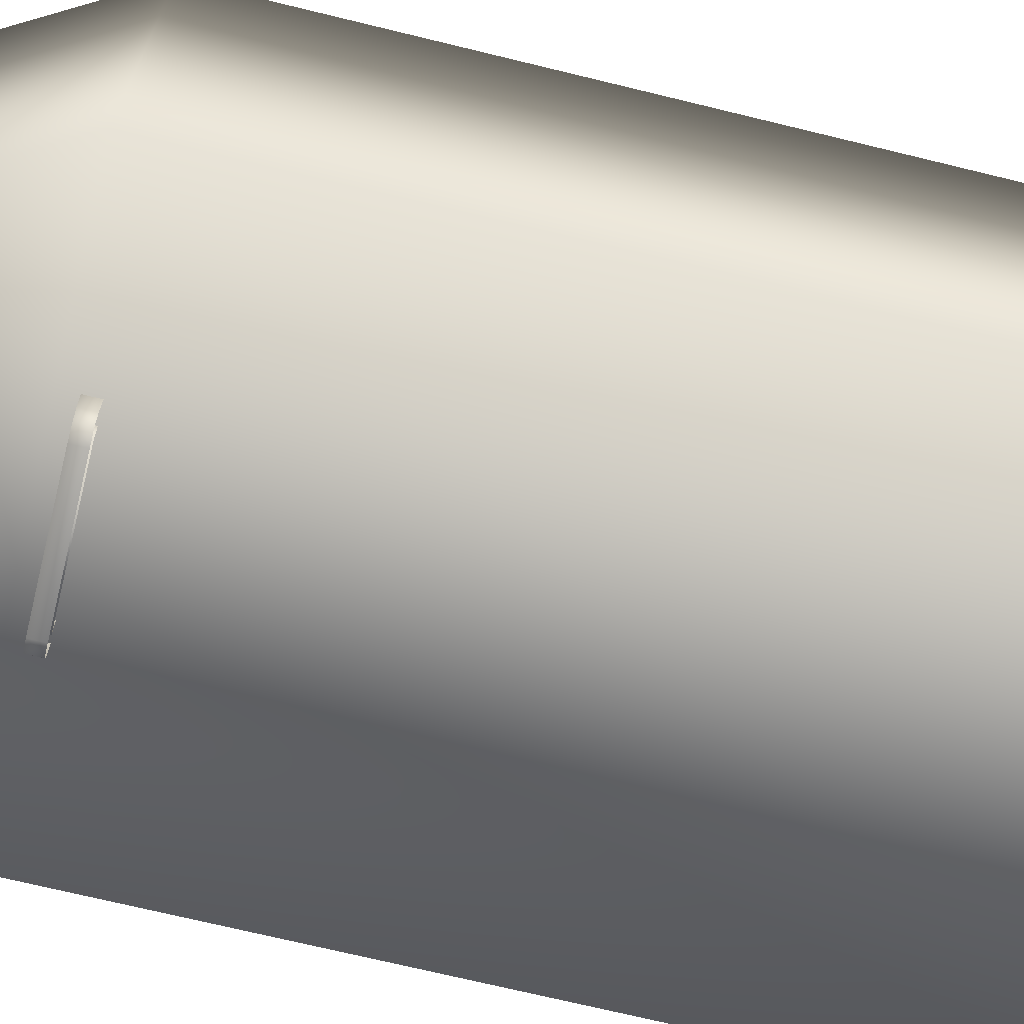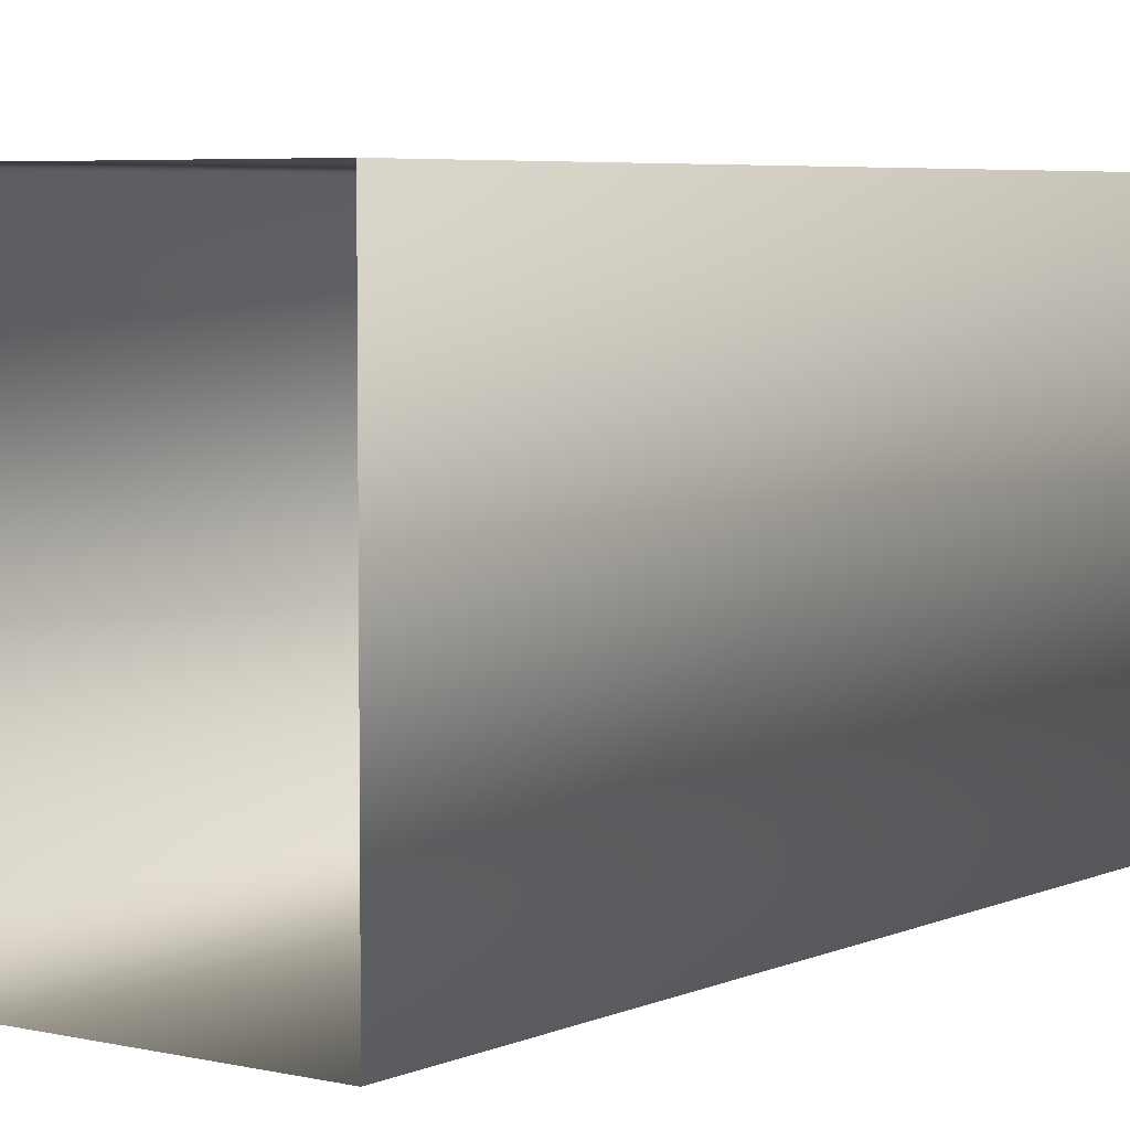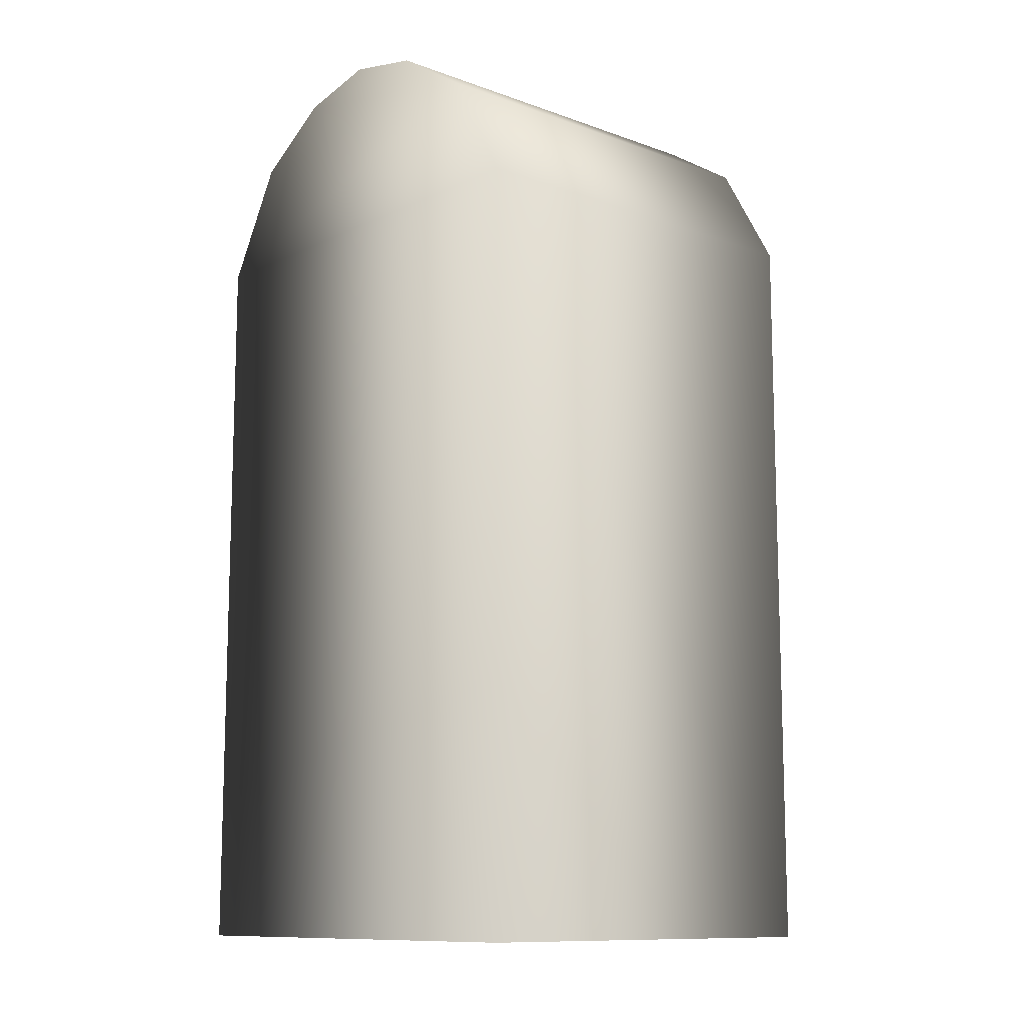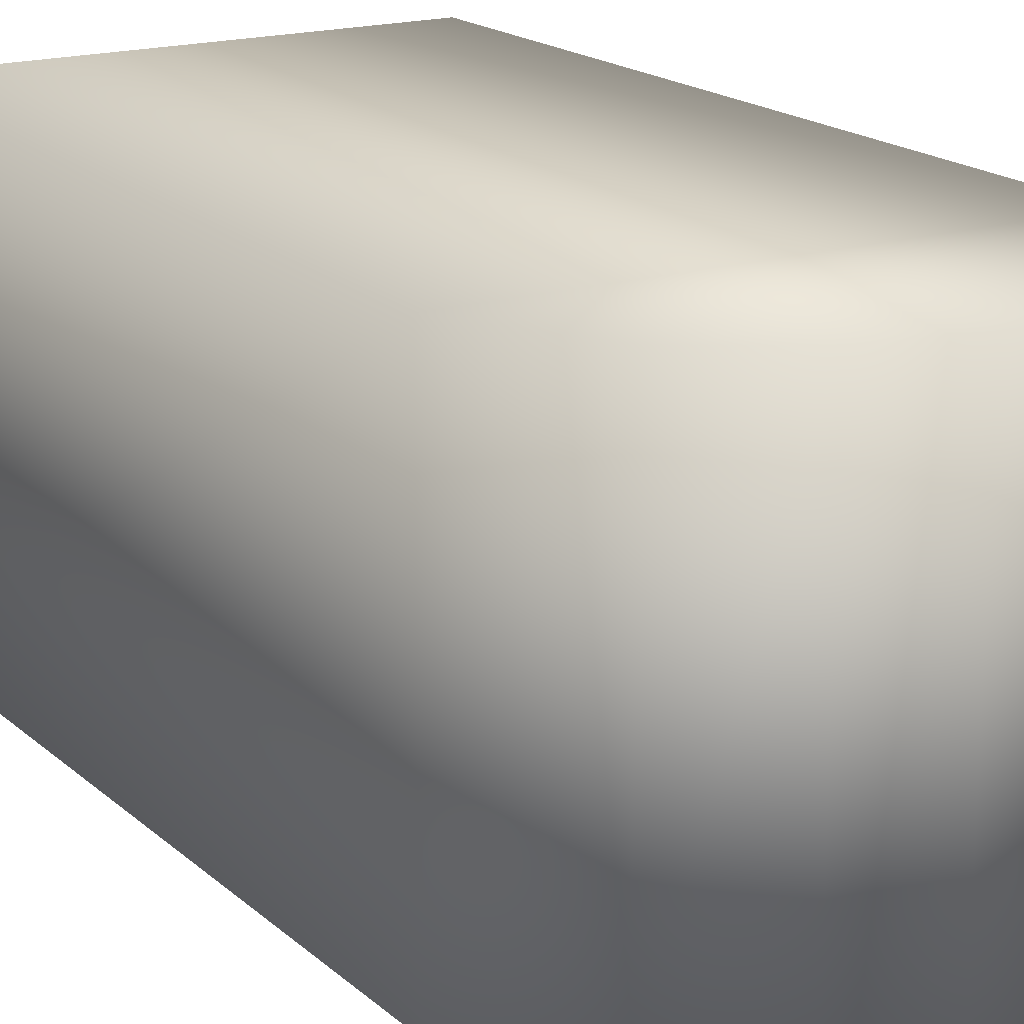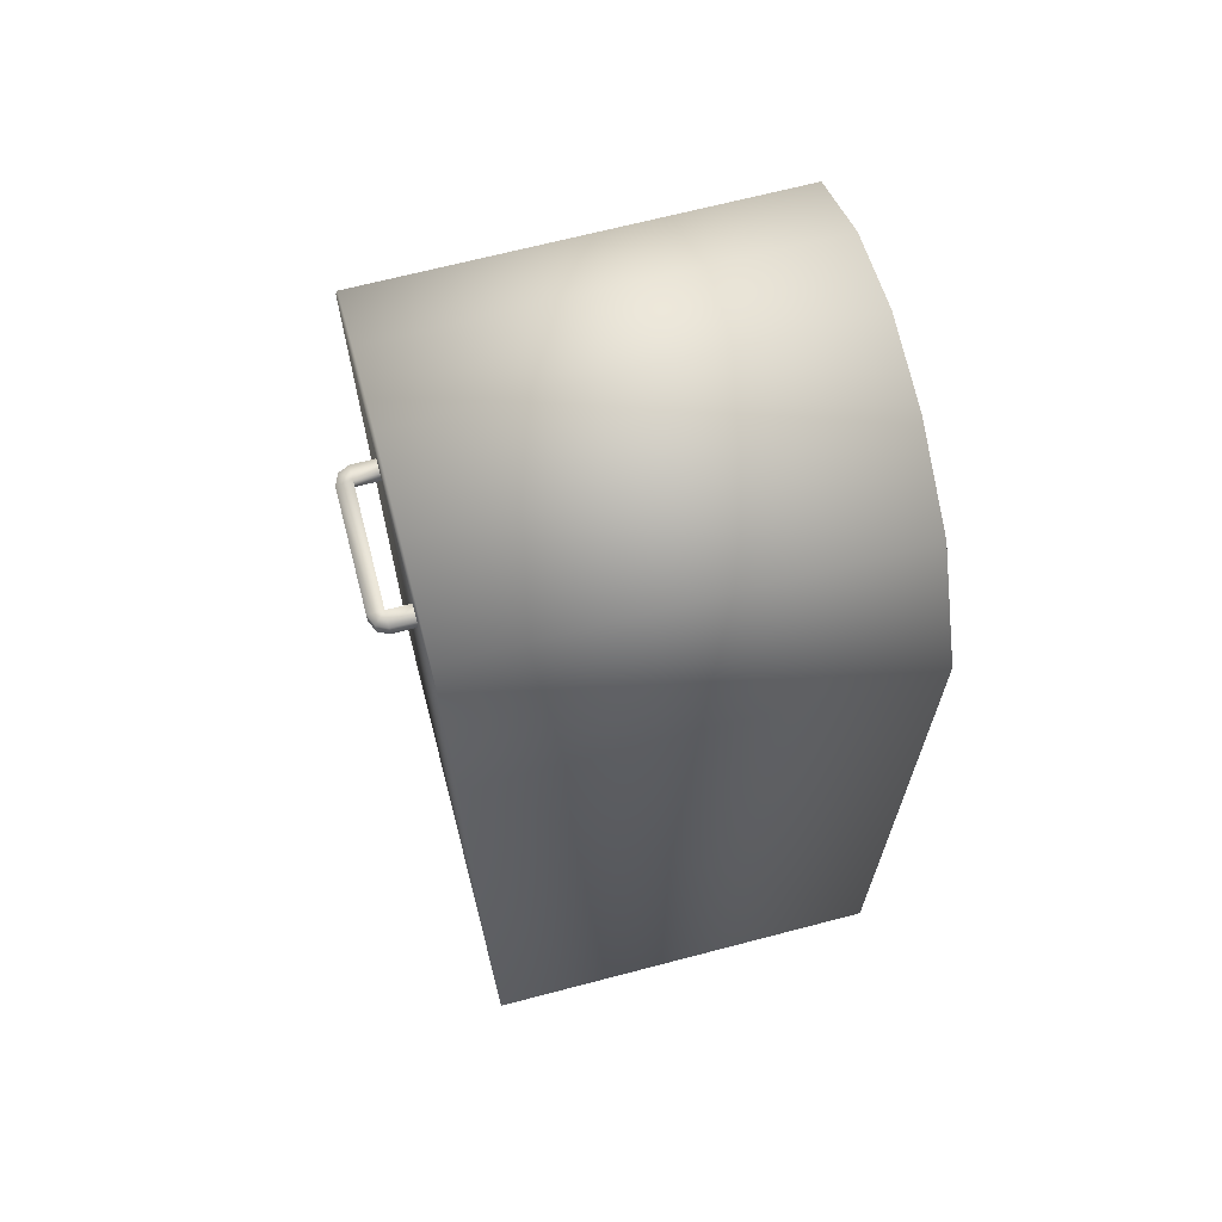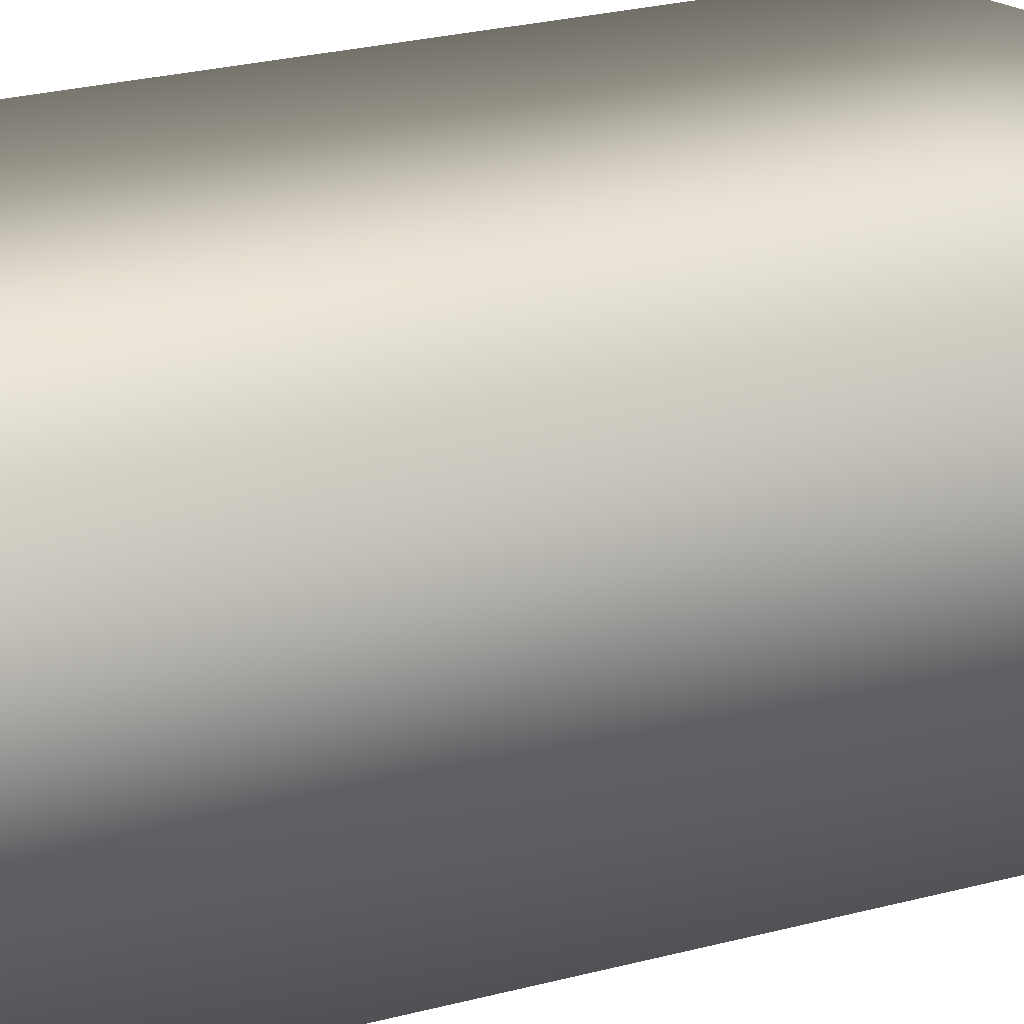
<metadata>
{"format":"obj","ext":"obj","renderer":"f3d","projection":"perspective","resolution":1024,"background":"white","views":[{"elev":-69.8,"azim":-103.8,"up":"+Z"},{"elev":5.2,"azim":36.3,"up":"+Z"},{"elev":-11.2,"azim":48.7,"up":"+Y"},{"elev":17.8,"azim":148.7,"up":"+Z"},{"elev":67.5,"azim":-104.7,"up":"+Y"},{"elev":31.2,"azim":70.4,"up":"+Z"}]}
</metadata>
<code>
g febg_lostcity_001_stand_01
v 0.25 0.8114 0.2408
v 0.25 0 -0.1988
v 0.25 0 0.2408
v 0.25 0.8114 -0.1988
v 0.181 0.9315 -0.1988
v 0.181 0.9315 0.2408
v 0.09051 0.9892 0.2408
v 0.09051 0.9892 -0.1988
v -2.384e-06 1.008 0.2408
v -2.384e-06 1.008 -0.1988
v -0.25 0.8114 -0.1988
v -0.25 0 -0.1988
v -0.25 0 0.2408
v -0.181 0.9315 -0.1988
v 0.181 0.9315 -0.1988
v 0.09051 0.9892 -0.1988
v -0.09051 0.9892 -0.1988
v -2.384e-06 1.008 -0.1988
v -0.25 0.8114 0.2408
v 0.25 0 0.2408
v 0.25 0.8114 0.2408
v 0.181 0.9315 0.2408
v -0.181 0.9315 0.2408
v -0.09051 0.9892 0.2408
v 0.09051 0.9892 0.2408
v -2.384e-06 1.008 0.2408
v -0.181 0.9315 0.2408
v -0.181 0.9315 -0.1988
v -0.09051 0.9892 -0.1988
v -0.09051 0.9892 0.2408
v -2.384e-06 1.008 -0.1988
v -2.384e-06 1.008 0.2408
v -0.08274 0.7951 -0.1959
v -0.08274 0.781 -0.1959
v -0.08274 0.7812 -0.2239
v -0.08274 0.7949 -0.2239
v -0.06505 0.7951 -0.1959
v -0.06505 0.7954 -0.2239
v -0.06505 0.781 -0.1959
v -0.07755 0.7814 -0.2355
v -0.06505 0.7807 -0.2239
v 0.06665 0.7954 -0.2239
v 0.06665 0.7807 -0.2239
v -0.07755 0.7948 -0.2355
v -0.06493 0.7812 -0.2408
v -0.06493 0.7949 -0.2408
v 0.06492 0.7812 -0.2408
v 0.06492 0.7949 -0.2408
v 0.07755 0.7814 -0.2355
v 0.07755 0.7948 -0.2355
v 0.08274 0.7812 -0.2239
v 0.08274 0.7949 -0.2239
v 0.08273 0.781 -0.1959
v 0.08273 0.7951 -0.1959
v 0.06665 0.7951 -0.1959
v 0.06665 0.781 -0.1959
g febg_lostcity_001_stand_01_0
f 3 2 1
f 2 4 1
f 4 5 1
f 5 6 1
f 6 5 7
f 5 8 7
f 7 8 9
f 8 10 9
f 11 4 2
f 12 11 2
f 12 13 11
f 11 14 4
f 14 15 4
f 15 14 16
f 14 17 16
f 18 16 17
f 13 19 11
f 13 20 19
f 20 21 19
f 21 22 19
f 22 23 19
f 23 22 24
f 22 25 24
f 26 24 25
f 19 27 11
f 27 28 11
f 29 28 27
f 30 29 27
f 31 29 30
f 32 31 30
f 35 34 33
f 36 35 33
f 36 33 37
f 38 36 37
f 38 37 39
f 40 35 36
f 41 38 39
f 42 38 41
f 43 42 41
f 44 40 36
f 44 36 38
f 45 40 44
f 46 45 44
f 46 44 38
f 47 45 46
f 48 46 38
f 48 47 46
f 42 48 38
f 49 47 48
f 50 49 48
f 50 48 42
f 51 49 50
f 52 51 50
f 52 50 42
f 53 51 52
f 54 53 52
f 54 52 42
f 55 54 42
f 55 42 43
f 56 55 43

</code>
